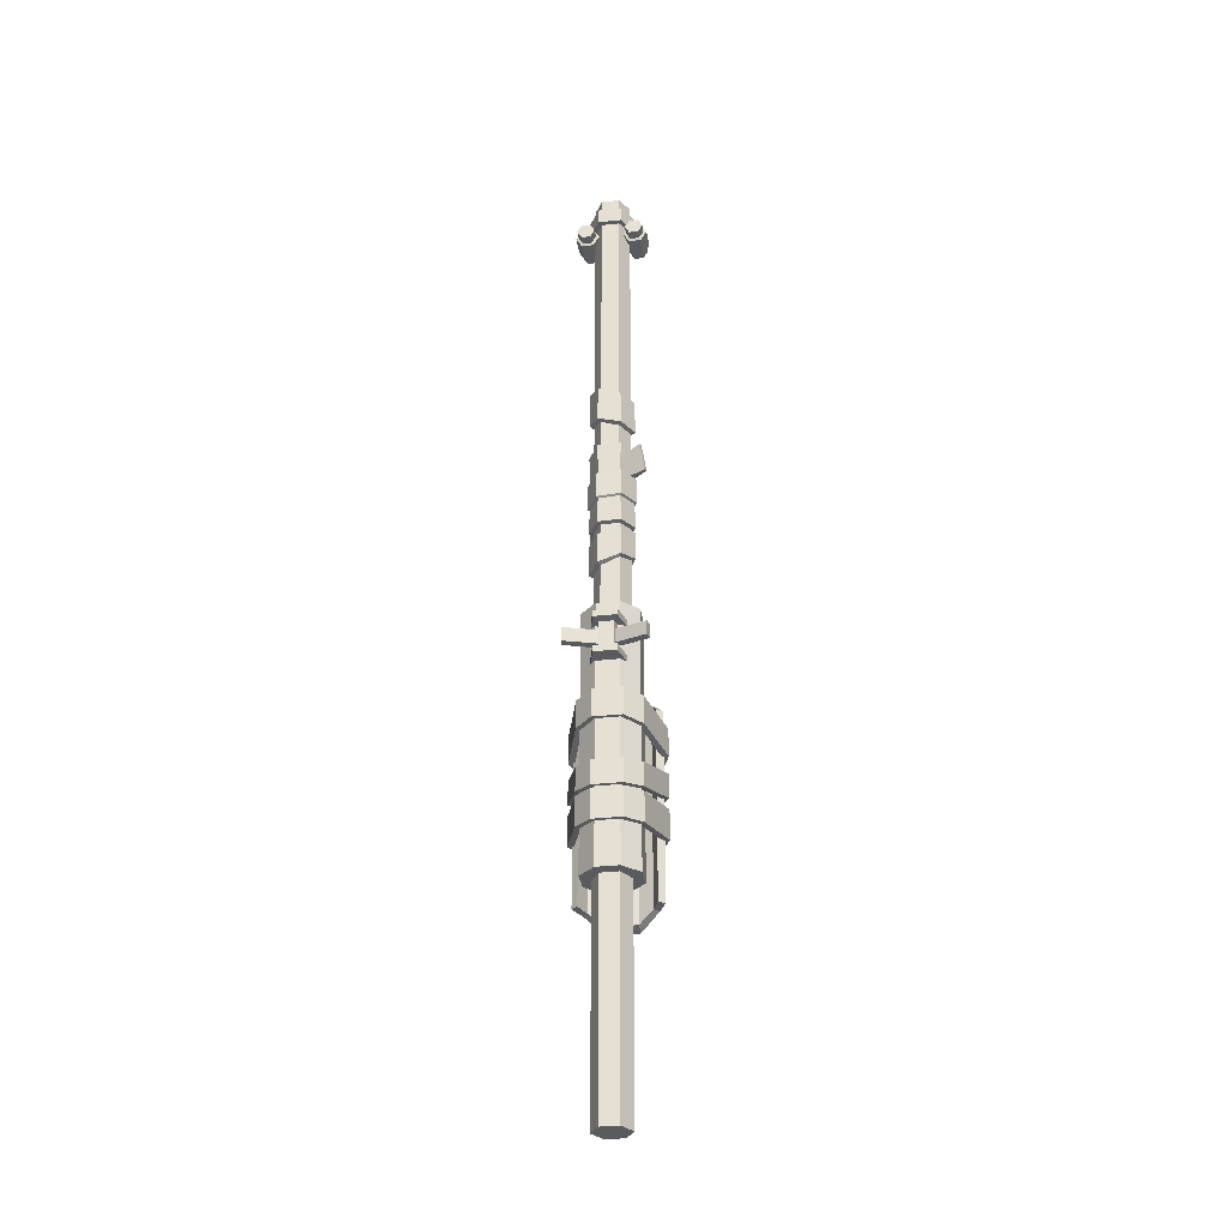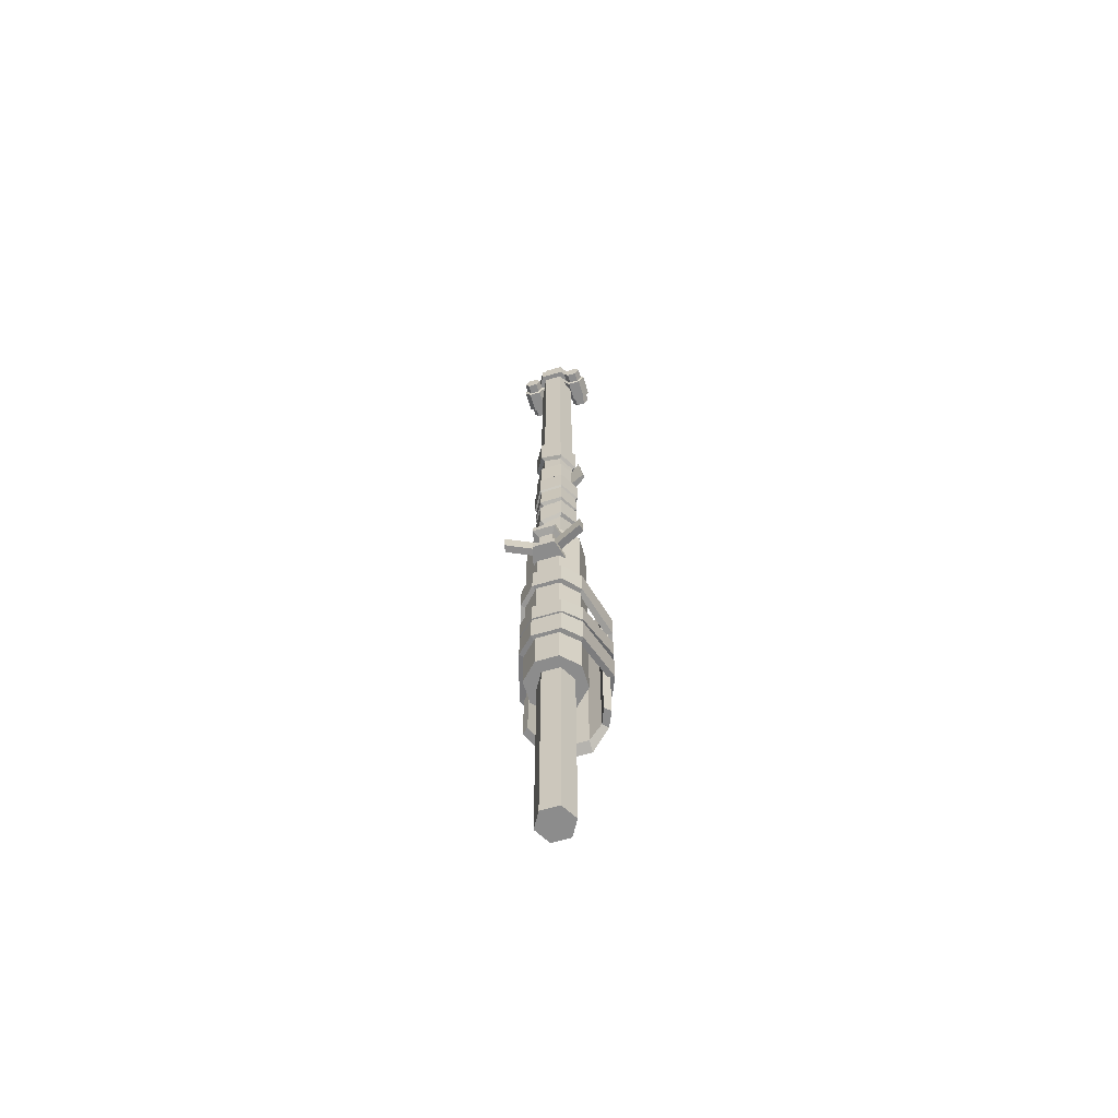
<metadata>
{"format":"obj","ext":"obj","renderer":"f3d","projection":"perspective","resolution":1024,"background":"white","views":[{"elev":-32.4,"azim":8.8,"up":"+Z"},{"elev":-64.2,"azim":16.7,"up":"+Z"}]}
</metadata>
<code>
v 0.6849 -1.186 -5.251
v 1.37 2e-06 -5.251
v 0.6849 1.186 -5.251
v -0.6849 1.186 -5.251
v -1.37 2e-06 -5.251
v -0.6849 -1.186 -5.251
v 0.6849 -1.186 69.61
v 1.37 2e-06 69.61
v 0.6849 1.186 69.61
v -0.6849 1.186 69.61
v -1.37 2e-06 69.61
v -0.6849 -1.186 69.61
v 0.4706 -0.8151 69.61
v 0.9412 2e-06 69.61
v 0 2e-06 68.31
v 0.4706 0.8151 69.61
v -0.4706 0.8151 69.61
v -0.9412 2e-06 69.61
v -0.4706 -0.8151 69.61
v 1.37 2e-06 68.38
v 0.6849 1.186 68.38
v -0.6849 1.186 68.38
v -1.37 2e-06 68.38
v -0.6849 -1.186 68.38
v 0.6849 -1.186 68.38
v 1.37 2e-06 67.14
v 0.6849 1.186 67.14
v -0.6849 1.186 67.14
v -1.37 2e-06 67.14
v -0.6849 -1.186 67.14
v 0.6849 -1.186 67.14
v 1.803 2e-06 67.14
v 0.9014 1.561 67.14
v 0.9014 1.561 68.38
v 1.803 2e-06 68.38
v -0.9014 1.561 67.14
v -0.9014 1.561 68.38
v -1.803 2e-06 67.14
v -1.803 2e-06 68.38
v -0.9014 -1.561 67.14
v -0.9014 -1.561 68.38
v 0.9014 -1.561 67.14
v 0.9014 -1.561 68.38
v 1.37 2e-06 50.17
v 0.6849 1.186 50.65
v -0.6849 1.186 51.2
v -1.37 2e-06 51.27
v -0.6849 -1.186 50.79
v 0.6849 -1.186 50.24
v 1.37 2e-06 47.27
v 0.6849 1.186 47.75
v -0.6849 1.186 48.23
v -1.37 2e-06 48.24
v -0.6849 -1.186 47.76
v 0.6849 -1.186 47.28
v 1.37 2e-06 45.63
v 0.6849 1.186 45.59
v -0.6849 1.186 45.51
v -1.37 2e-06 45.47
v -0.6849 -1.186 45.51
v 0.6849 -1.186 45.59
v 1.783 -0.009773 43.09
v 0.8799 1.555 43.02
v -0.9265 1.555 42.86
v -1.83 -0.009773 42.78
v -0.9265 -1.574 42.84
v 0.8799 -1.574 43
v 1.37 2e-06 38.73
v 0.6849 1.186 38.8
v -0.6849 1.186 38.74
v -1.37 2e-06 38.62
v -0.6849 -1.186 38.56
v 0.6849 -1.186 38.62
v 1.37 2e-06 38.49
v 0.6849 1.186 38.34
v -0.6849 1.186 37.88
v -1.37 2e-06 37.56
v -0.6849 -1.186 37.71
v 0.6849 -1.186 38.17
v 1.37 2e-06 36.09
v 0.6849 1.186 35.9
v -0.6849 1.186 35.31
v -1.37 2e-06 34.92
v -0.6849 -1.186 35.11
v 0.6849 -1.186 35.7
v 0.8799 -1.574 40.92
v -0.9265 -1.574 40.81
v -1.83 -0.009774 40.81
v -0.9265 1.555 40.91
v 0.8799 1.555 41.02
v 1.783 -0.009773 41.02
v 0.8263 1.462 47.87
v 1.676 -0.009926 47.41
v 0.8263 1.462 50.53
v 1.676 -0.009926 50.06
v -0.8735 1.462 48.35
v -0.8735 1.462 51.07
v -1.723 -0.009923 48.36
v -1.723 -0.009923 51.13
v -0.8734 -1.482 47.89
v -0.8734 -1.482 50.66
v 0.8262 -1.482 47.42
v 0.8262 -1.482 50.12
v 0.7934 1.405 43.13
v 1.611 -0.00984 43.19
v 0.8262 1.462 45.47
v 1.676 -0.009842 45.52
v -0.8407 1.405 42.98
v -0.8735 1.462 45.4
v -1.657 -0.009838 42.89
v -1.723 -0.009841 45.36
v -0.8406 -1.425 42.96
v -0.8735 -1.482 45.4
v 0.7933 -1.425 43.11
v 0.8262 -1.482 45.48
v 0.8269 1.462 38.89
v 1.677 -0.01008 38.83
v 0.7941 1.405 40.92
v 1.611 -0.01007 40.92
v -0.8729 1.462 38.83
v -0.8401 1.405 40.81
v -1.723 -0.01009 38.72
v -1.657 -0.01008 40.72
v -0.8728 -1.482 38.66
v -0.8399 -1.425 40.72
v 0.8267 -1.482 38.72
v 0.7939 -1.425 40.82
v 0.826 1.462 35.99
v 1.676 -0.009867 36.18
v 0.826 1.462 38.23
v 1.676 -0.009867 38.38
v -0.8738 1.462 35.42
v -0.8738 1.462 37.77
v -1.723 -0.009864 35.04
v -1.723 -0.009864 37.46
v -0.8737 -1.482 35.23
v -0.8737 -1.482 37.6
v 0.8259 -1.482 35.8
v 0.8259 -1.482 38.06
v 1.365 -0.4344 43.17
v 1.421 -0.4515 45.5
v 2.525 -0.9208 43.32
v 2.148 -0.9531 45.61
v 2.599 -0.6265 43.36
v 2.227 -0.647 45.64
v -1.412 0.4145 40.75
v -1.468 0.4316 38.75
v -1.354 1.345 40.64
v -1.41 1.115 38.66
v -1.665 1.027 38.64
v -1.599 1.261 40.62
v -1.627 1.872 40.51
v -1.68 1.471 38.55
v -1.889 1.298 38.55
v -1.828 1.707 40.51
v -1.095 -2.353 17.22
v 1.084 -2.353 17.22
v -1.417 5.082 19.1
v 1.406 5.082 19.1
v -1.417 5.082 20.94
v 1.406 5.082 20.94
v -1.095 -2.353 19.06
v 1.084 -2.353 19.06
v -2.836 4.199 20.68
v -2.836 4.199 18.85
v 2.825 4.199 18.85
v 2.825 4.199 20.68
v -2.313 -1.151 19.27
v -2.313 -1.151 17.44
v 2.302 -1.151 17.44
v 2.302 -1.151 19.27
v 3.466 2.66 18.39
v -3.477 2.66 18.39
v -3.477 2.66 20.23
v 3.466 2.66 20.23
v -2.424 3.787 18.85
v 2.413 3.787 18.85
v 1.201 4.541 19.1
v -1.212 4.541 19.1
v -1.977 -0.7849 17.44
v 1.966 -0.7849 17.44
v 2.961 2.582 18.39
v -2.972 2.582 18.39
v 0.9251 -1.812 17.22
v -0.9365 -1.812 17.22
v 1.201 4.541 20.94
v -1.212 4.541 20.94
v 2.413 3.787 20.68
v -2.424 3.787 20.68
v -2.972 2.582 20.23
v 2.961 2.582 20.23
v 1.966 -0.7849 19.27
v -1.977 -0.7849 19.27
v 0.9251 -1.812 19.06
v -0.9365 -1.812 19.06
v -1.095 -2.353 14.73
v 1.084 -2.353 14.73
v -1.417 5.082 15.62
v 1.406 5.082 15.62
v -1.417 5.082 17.89
v 1.406 5.082 17.89
v -1.095 -2.353 16.99
v 1.084 -2.353 16.99
v -2.836 4.199 17.77
v -2.836 4.199 15.5
v 2.825 4.199 15.5
v 2.825 4.199 17.77
v -2.313 -1.151 17.1
v -2.313 -1.151 14.83
v 2.302 -1.151 14.83
v 2.302 -1.151 17.1
v 3.466 2.66 15.28
v -3.477 2.66 15.28
v -3.477 2.66 17.55
v 3.466 2.66 17.55
v -2.424 3.787 15.5
v 2.413 3.787 15.5
v 1.201 4.541 15.62
v -1.212 4.541 15.62
v -1.977 -0.7849 14.83
v 1.966 -0.7849 14.83
v 2.961 2.582 15.28
v -2.972 2.582 15.28
v 0.9251 -1.812 14.73
v -0.9365 -1.812 14.73
v 1.201 4.541 17.89
v -1.212 4.541 17.89
v 2.413 3.787 17.77
v -2.424 3.787 17.77
v -2.972 2.582 17.55
v 2.961 2.582 17.55
v 1.966 -0.7849 17.1
v -1.977 -0.7849 17.1
v 0.9251 -1.812 16.99
v -0.9365 -1.812 16.99
v -2.673 2.254 25.11
v 2.662 2.254 25.11
v -3.133 2.646 25.11
v 3.121 2.646 25.11
v -3.133 2.646 10.75
v 3.121 2.646 10.75
v -2.673 2.254 10.75
v 2.662 2.254 10.75
v -1.173 4.755 9.66
v -1.173 4.755 26.52
v -1.173 3.936 26.42
v -1.173 3.936 9.926
v 1.161 3.936 26.42
v 1.161 4.755 26.52
v 1.161 4.755 9.66
v 1.161 3.936 9.926
v -2.582 3.855 10.75
v -2.582 3.855 26.12
v -2.212 3.433 26.12
v -2.212 3.433 10.75
v 2.2 3.433 10.75
v 2.2 3.433 26.12
v 2.571 3.855 26.12
v 2.571 3.855 10.75
v -1.095 -2.353 24.43
v 1.084 -2.353 24.43
v -1.417 5.082 23.31
v 1.406 5.082 23.31
v -1.417 5.082 21.17
v 1.406 5.082 21.17
v -1.095 -2.353 22.29
v 1.084 -2.353 22.29
v -2.836 4.199 21.32
v -2.836 4.199 23.46
v 2.825 4.199 23.46
v 2.825 4.199 21.32
v -2.313 -1.151 22.17
v -2.313 -1.151 24.31
v 2.302 -1.151 24.31
v 2.302 -1.151 22.17
v 3.466 2.66 23.74
v -3.477 2.66 23.74
v -3.477 2.66 21.6
v 3.466 2.66 21.6
v -2.424 3.787 23.46
v 2.413 3.787 23.46
v 1.201 4.541 23.31
v -1.212 4.541 23.31
v -1.977 -0.7849 24.31
v 1.966 -0.7849 24.31
v 2.961 2.582 23.74
v -2.972 2.582 23.74
v 0.9251 -1.812 24.43
v -0.9365 -1.812 24.43
v 1.201 4.541 21.17
v -1.212 4.541 21.17
v 2.413 3.787 21.32
v -2.424 3.787 21.32
v -2.972 2.582 21.6
v 2.961 2.582 21.6
v 1.966 -0.7849 22.17
v -1.977 -0.7849 22.17
v 0.9251 -1.812 22.29
v -0.9365 -1.812 22.29
v 0.8545 2.077 11.43
v -0.8659 2.077 11.43
v -2.082 0.8602 11.43
v -2.082 -0.8602 11.43
v -0.8659 -2.077 11.43
v 0.8545 -2.077 11.43
v 2.071 -0.8602 11.43
v 2.071 0.8602 11.43
v 0.8545 2.077 31.41
v -0.8659 2.077 31.41
v -2.082 0.8602 31.41
v -2.082 -0.8602 31.41
v -0.8659 -2.077 31.41
v 0.8545 -2.077 31.41
v 2.071 -0.8602 31.41
v 2.071 0.8602 31.41
v -0.005701 4e-06 11.43
v 0.656 1.597 31.41
v -0.6674 1.597 31.41
v -1.603 0.6617 31.41
v -1.603 -0.6617 31.41
v -0.6674 -1.597 31.41
v 0.656 -1.597 31.41
v 1.592 -0.6617 31.41
v 1.592 0.6617 31.41
v 0.656 1.597 22.4
v -0.6674 1.597 22.4
v -0.005701 2e-06 22.4
v -1.603 0.6617 22.4
v -1.603 -0.6617 22.4
v -0.6674 -1.597 22.4
v 0.656 -1.597 22.4
v 1.592 -0.6617 22.4
v 1.592 0.6617 22.4
v -0.8317 -3.294 26.77
v -0.8317 -3.294 30.07
v -1.273 -1.626 26.77
v -1.273 -1.626 30.07
v 1.266 -1.626 26.77
v 1.266 -1.626 30.07
v 0.8253 -3.294 26.77
v 0.8253 -3.294 30.07
v -1.273 -1.626 27.27
v -0.8317 -3.294 27.27
v 0.8253 -3.294 27.27
v 1.266 -1.626 27.27
v 0.8253 -3.294 29.57
v -0.8317 -3.294 29.57
v -1.273 -1.626 29.57
v 1.266 -1.626 29.57
v -0.5414 -2.714 29.47
v -0.792 -1.626 29.47
v 0.7856 -1.626 29.47
v 0.535 -2.714 29.47
v -0.792 -1.626 27.37
v -0.5414 -2.714 27.37
v 0.535 -2.714 27.37
v 0.7856 -1.626 27.37
v -0.6024 -2.449 28.96
v -0.731 -1.891 28.96
v -0.731 -1.891 27.88
v -0.6024 -2.449 27.88
v 0.7246 -1.891 28.96
v 0.596 -2.449 28.96
v 0.596 -2.449 27.88
v 0.7246 -1.891 27.88
v -2.903 -3.659 28.67
v -3.031 -3.101 28.67
v -3.031 -3.101 27.6
v -2.903 -3.659 27.6
v 3.025 -3.101 28.67
v 2.896 -3.659 28.67
v 2.896 -3.659 27.6
v 3.025 -3.101 27.6
v -2.223 -1.546 65.77
v -1.536 -1.546 65.77
v -1.192 -1.546 66.36
v -1.536 -1.546 66.96
v -2.223 -1.546 66.96
v -2.566 -1.546 66.36
v -2.223 1.546 65.77
v -1.536 1.546 65.77
v -1.192 1.546 66.36
v -1.536 1.546 66.96
v -2.223 1.546 66.96
v -2.566 1.546 66.36
v -1.879 -1.546 66.36
v -1.879 1.546 66.36
v -2.223 0.91 66.96
v -2.566 0.91 66.36
v -2.223 0.91 65.77
v -1.536 0.91 65.77
v -1.192 0.91 66.36
v -1.536 0.91 66.96
v -2.223 -0.8156 66.96
v -2.566 -0.8156 66.36
v -2.223 -0.8156 65.77
v -1.536 -0.8156 65.77
v -1.192 -0.8156 66.36
v -1.536 -0.8156 66.96
v -2.338 -0.7598 67.16
v -2.796 -0.7598 66.36
v -2.796 0.8541 66.36
v -2.338 0.8541 67.16
v -2.338 -0.7598 65.57
v -2.338 0.8541 65.57
v -1.421 -0.7598 65.57
v -1.421 0.8541 65.57
v -0.9623 -0.7598 66.36
v -0.9623 0.8541 66.36
v -1.421 -0.7598 67.16
v -1.421 0.8541 67.16
v 2.216 -1.546 65.77
v 1.529 -1.546 65.77
v 1.186 -1.546 66.36
v 1.529 -1.546 66.96
v 2.216 -1.546 66.96
v 2.56 -1.546 66.36
v 2.216 1.546 65.77
v 1.529 1.546 65.77
v 1.186 1.546 66.36
v 1.529 1.546 66.96
v 2.216 1.546 66.96
v 2.56 1.546 66.36
v 1.873 -1.546 66.36
v 1.873 1.546 66.36
v 2.216 0.91 66.96
v 2.56 0.91 66.36
v 2.216 0.91 65.77
v 1.529 0.91 65.77
v 1.186 0.91 66.36
v 1.529 0.91 66.96
v 2.216 -0.8156 66.96
v 2.56 -0.8156 66.36
v 2.216 -0.8156 65.77
v 1.529 -0.8156 65.77
v 1.186 -0.8156 66.36
v 1.529 -0.8156 66.96
v 2.331 -0.7598 67.16
v 2.79 -0.7598 66.36
v 2.79 0.8541 66.36
v 2.331 0.8541 67.16
v 2.331 -0.7598 65.57
v 2.331 0.8541 65.57
v 1.414 -0.7598 65.57
v 1.414 0.8541 65.57
v 0.956 -0.7598 66.36
v 0.956 0.8541 66.36
v 1.414 -0.7598 67.16
v 1.414 0.8541 67.16
f 25 20 8 7
f 20 21 9 8
f 21 22 10 9
f 22 23 11 10
f 23 24 12 11
f 24 25 7 12
f 13 14 15
f 14 16 15
f 16 17 15
f 17 18 15
f 18 19 15
f 19 13 15
f 7 8 14 13
f 8 9 16 14
f 9 10 17 16
f 10 11 18 17
f 11 12 19 18
f 12 7 13 19
f 32 33 34 35
f 33 36 37 34
f 36 38 39 37
f 38 40 41 39
f 40 42 43 41
f 42 32 35 43
f 2 3 81 80
f 3 4 82 81
f 4 5 83 82
f 5 6 84 83
f 6 1 85 84
f 1 2 80 85
f 26 27 33 32
f 21 20 35 34
f 27 28 36 33
f 22 21 34 37
f 28 29 38 36
f 23 22 37 39
f 29 30 40 38
f 24 23 39 41
f 30 31 42 40
f 25 24 41 43
f 31 26 32 42
f 20 25 43 35
f 44 45 27 26
f 45 46 28 27
f 46 47 29 28
f 47 48 30 29
f 48 49 31 30
f 49 44 26 31
f 93 92 94 95
f 92 96 97 94
f 96 98 99 97
f 98 100 101 99
f 100 102 103 101
f 102 93 95 103
f 56 57 51 50
f 57 58 52 51
f 58 59 53 52
f 59 60 54 53
f 60 61 55 54
f 61 56 50 55
f 105 104 106 107
f 104 108 109 106
f 108 110 111 109
f 110 112 113 111
f 112 114 115 113
f 114 140 141 115
f 117 116 118 119
f 116 120 121 118
f 152 153 154 155
f 122 124 125 123
f 124 126 127 125
f 126 117 119 127
f 74 75 69 68
f 75 76 70 69
f 76 77 71 70
f 77 78 72 71
f 78 79 73 72
f 79 74 68 73
f 129 128 130 131
f 128 132 133 130
f 132 134 135 133
f 134 136 137 135
f 136 138 139 137
f 138 129 131 139
f 87 86 67 66
f 88 87 66 65
f 89 88 65 64
f 90 89 64 63
f 91 90 63 62
f 86 91 62 67
f 50 51 92 93
f 45 44 95 94
f 51 52 96 92
f 46 45 94 97
f 52 53 98 96
f 47 46 97 99
f 53 54 100 98
f 48 47 99 101
f 54 55 102 100
f 49 48 101 103
f 55 50 93 102
f 44 49 103 95
f 62 63 104 105
f 57 56 107 106
f 63 64 108 104
f 58 57 106 109
f 64 65 110 108
f 59 58 109 111
f 65 66 112 110
f 60 59 111 113
f 66 67 114 112
f 61 60 113 115
f 67 62 140 114
f 56 61 115 141
f 68 69 116 117
f 90 91 119 118
f 69 70 120 116
f 89 90 118 121
f 147 71 122
f 88 146 123
f 71 72 124 122
f 87 88 123 125
f 72 73 126 124
f 86 87 125 127
f 73 68 117 126
f 91 86 127 119
f 80 81 128 129
f 75 74 131 130
f 81 82 132 128
f 76 75 130 133
f 82 83 134 132
f 77 76 133 135
f 83 84 136 134
f 78 77 135 137
f 84 85 138 136
f 79 78 137 139
f 85 80 129 138
f 74 79 139 131
f 140 62 105
f 143 142 144 145
f 56 141 107
f 141 140 142 143
f 140 105 144 142
f 105 107 145 144
f 107 141 143 145
f 88 89 121 146
f 120 147 146 121
f 70 71 147 120
f 146 147 149 148
f 147 122 150 149
f 122 123 151 150
f 123 146 148 151
f 148 149 153 152
f 149 150 154 153
f 150 151 155 154
f 151 148 152 155
f 158 160 161 159
f 162 156 157 163
f 166 159 161 167
f 164 160 158 165
f 168 174 173 169
f 170 172 175 171
f 162 168 169 156
f 157 170 171 163
f 174 164 165 173
f 172 166 167 175
f 166 177 178 159
f 159 178 179 158
f 158 179 176 165
f 170 181 182 172
f 173 183 180 169
f 156 185 184 157
f 157 184 181 170
f 169 180 185 156
f 172 182 177 166
f 165 176 183 173
f 160 187 186 161
f 161 186 188 167
f 164 189 187 160
f 175 191 192 171
f 168 193 190 174
f 171 192 194 163
f 163 194 195 162
f 162 195 193 168
f 167 188 191 175
f 174 190 189 164
f 191 182 181 192
f 193 180 183 190
f 198 200 201 199
f 202 196 197 203
f 206 199 201 207
f 204 200 198 205
f 208 214 213 209
f 210 212 215 211
f 202 208 209 196
f 197 210 211 203
f 214 204 205 213
f 212 206 207 215
f 206 217 218 199
f 199 218 219 198
f 198 219 216 205
f 210 221 222 212
f 213 223 220 209
f 196 225 224 197
f 197 224 221 210
f 209 220 225 196
f 212 222 217 206
f 205 216 223 213
f 200 227 226 201
f 201 226 228 207
f 204 229 227 200
f 215 231 232 211
f 208 233 230 214
f 211 232 234 203
f 203 234 235 202
f 202 235 233 208
f 207 228 231 215
f 214 230 229 204
f 231 222 221 232
f 233 220 223 230
f 248 249 245 246
f 249 250 244 245
f 250 251 247 244
f 251 248 246 247
f 237 243 241 239
f 242 236 238 240
f 252 253 245 244
f 253 254 246 245
f 254 255 247 246
f 255 252 244 247
f 249 248 257 258
f 250 249 258 259
f 251 250 259 256
f 248 251 256 257
f 238 253 252 240
f 236 254 253 238
f 242 255 254 236
f 240 252 255 242
f 257 256 243 237
f 258 257 237 239
f 259 258 239 241
f 256 259 241 243
f 262 263 265 264
f 266 267 261 260
f 270 271 265 263
f 268 269 262 264
f 272 273 277 278
f 274 275 279 276
f 266 260 273 272
f 261 267 275 274
f 278 277 269 268
f 276 279 271 270
f 270 263 282 281
f 263 262 283 282
f 262 269 280 283
f 274 276 286 285
f 277 273 284 287
f 260 261 288 289
f 261 274 285 288
f 273 260 289 284
f 276 270 281 286
f 269 277 287 280
f 264 265 290 291
f 265 271 292 290
f 268 264 291 293
f 279 275 296 295
f 272 278 294 297
f 275 267 298 296
f 267 266 299 298
f 266 272 297 299
f 271 279 295 292
f 278 268 293 294
f 295 296 285 286
f 297 294 287 284
f 300 301 309 308
f 301 302 310 309
f 302 303 311 310
f 303 304 312 311
f 304 305 313 312
f 305 306 314 313
f 306 307 315 314
f 307 300 308 315
f 301 300 316
f 302 301 316
f 303 302 316
f 304 303 316
f 305 304 316
f 306 305 316
f 307 306 316
f 300 307 316
f 325 326 327
f 326 328 327
f 328 329 327
f 329 330 327
f 330 331 327
f 331 332 327
f 332 333 327
f 333 325 327
f 308 309 318 317
f 309 310 319 318
f 310 311 320 319
f 311 312 321 320
f 312 313 322 321
f 313 314 323 322
f 314 315 324 323
f 315 308 317 324
f 317 318 326 325
f 318 319 328 326
f 319 320 329 328
f 320 321 330 329
f 321 322 331 330
f 322 323 332 331
f 323 324 333 332
f 324 317 325 333
f 366 367 368 369
f 370 371 372 373
f 353 350 355 356
f 335 341 339 337
f 340 334 336 338
f 334 343 342 336
f 340 344 343 334
f 338 345 344 340
f 347 346 341 335
f 348 347 335 337
f 346 349 339 341
f 347 348 351 350
f 349 346 353 352
f 346 347 350 353
f 342 343 355 354
f 343 344 356 355
f 344 345 357 356
f 350 351 359 358
f 351 354 360 359
f 354 355 361 360
f 355 350 358 361
f 352 353 363 362
f 353 356 364 363
f 356 357 365 364
f 357 352 362 365
f 358 359 367 366
f 359 360 368 367
f 360 361 369 368
f 361 358 366 369
f 362 363 371 370
f 363 364 372 371
f 364 365 373 372
f 365 362 370 373
f 390 380 381 391
f 391 381 382 392
f 392 382 383 393
f 393 383 384 388
f 388 384 385 389
f 389 385 380 390
f 375 386 374
f 376 386 375
f 377 386 376
f 378 386 377
f 379 386 378
f 374 386 379
f 380 387 381
f 381 387 382
f 382 387 383
f 383 387 384
f 384 387 385
f 385 387 380
f 400 403 402 401
f 401 402 405 404
f 404 405 407 406
f 406 407 409 408
f 408 409 411 410
f 410 411 403 400
f 378 394 395 379
f 379 395 396 374
f 374 396 397 375
f 375 397 398 376
f 376 398 399 377
f 377 399 394 378
f 394 400 401 395
f 389 402 403 388
f 395 401 404 396
f 390 405 402 389
f 396 404 406 397
f 391 407 405 390
f 397 406 408 398
f 392 409 407 391
f 398 408 410 399
f 393 411 409 392
f 399 410 400 394
f 388 403 411 393
f 428 429 419 418
f 429 430 420 419
f 430 431 421 420
f 431 426 422 421
f 426 427 423 422
f 427 428 418 423
f 413 412 424
f 414 413 424
f 415 414 424
f 416 415 424
f 417 416 424
f 412 417 424
f 418 419 425
f 419 420 425
f 420 421 425
f 421 422 425
f 422 423 425
f 423 418 425
f 438 439 440 441
f 439 442 443 440
f 442 444 445 443
f 444 446 447 445
f 446 448 449 447
f 448 438 441 449
f 416 417 433 432
f 417 412 434 433
f 412 413 435 434
f 413 414 436 435
f 414 415 437 436
f 415 416 432 437
f 432 433 439 438
f 427 426 441 440
f 433 434 442 439
f 428 427 440 443
f 434 435 444 442
f 429 428 443 445
f 435 436 446 444
f 430 429 445 447
f 436 437 448 446
f 431 430 447 449
f 437 432 438 448
f 426 431 449 441
f 2 1 6 5
f 2 5 4 3

</code>
